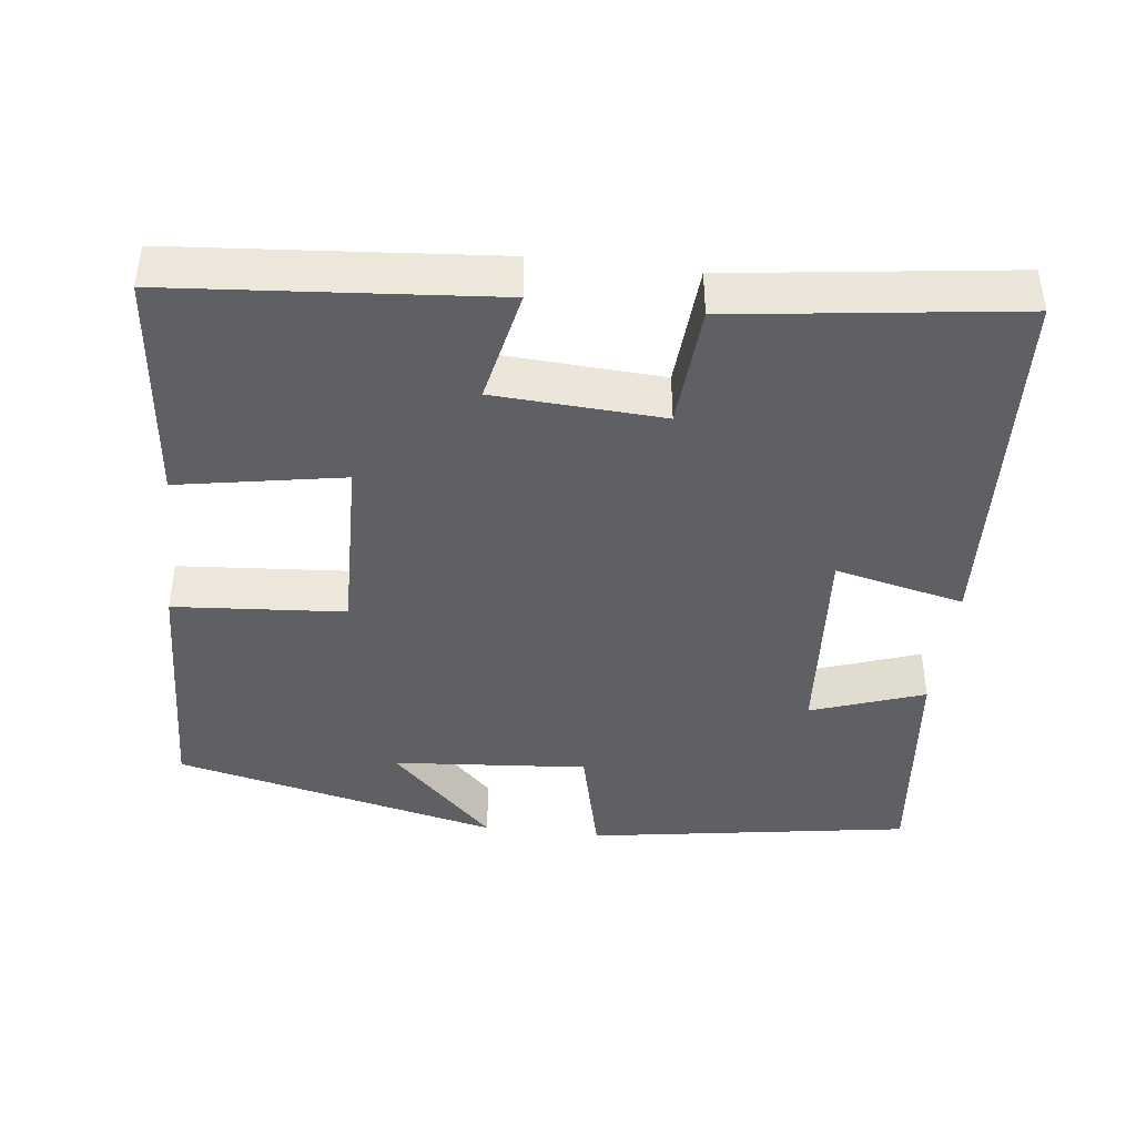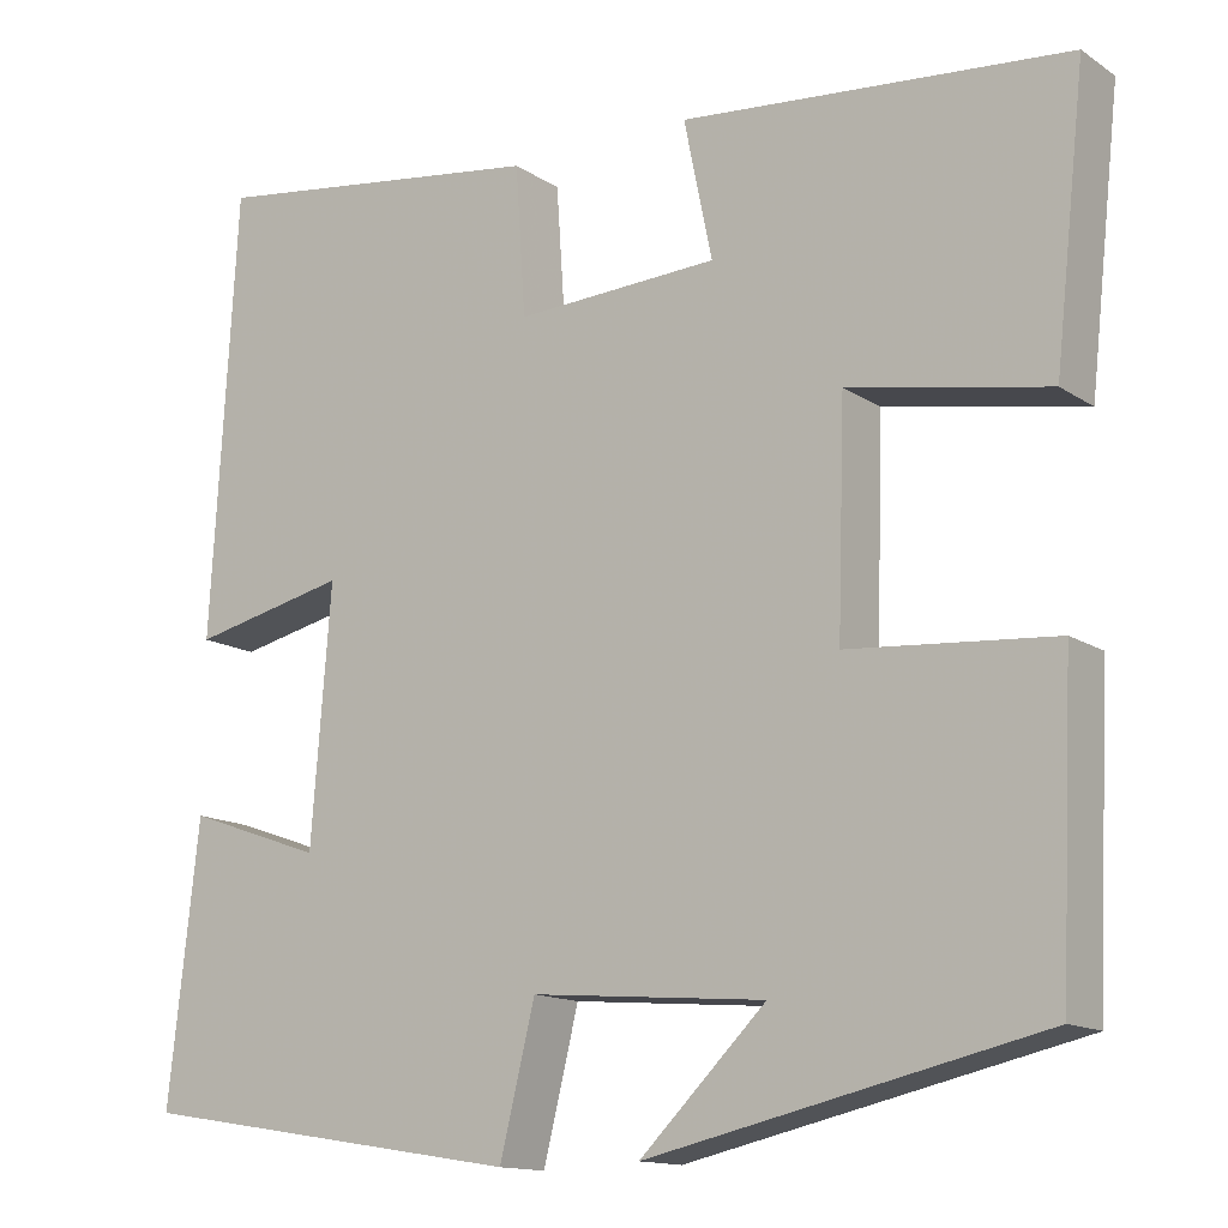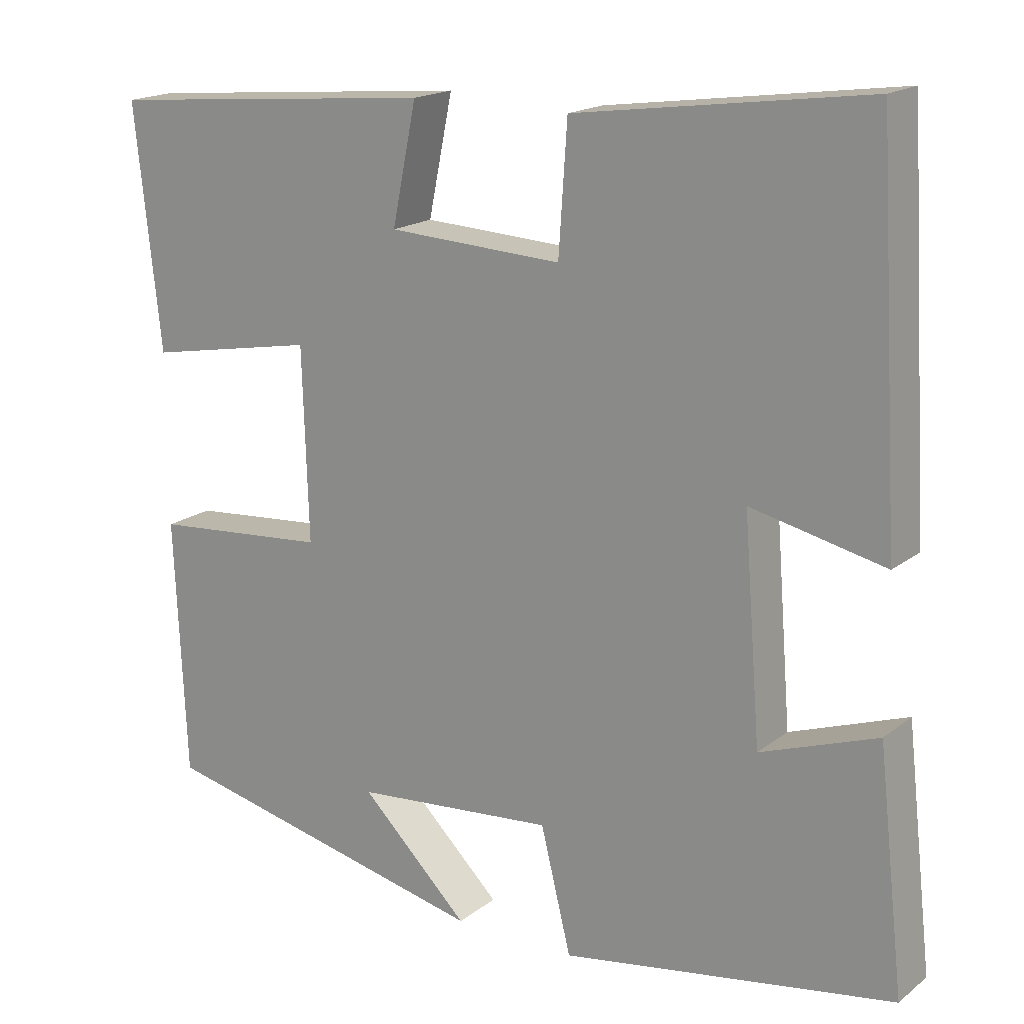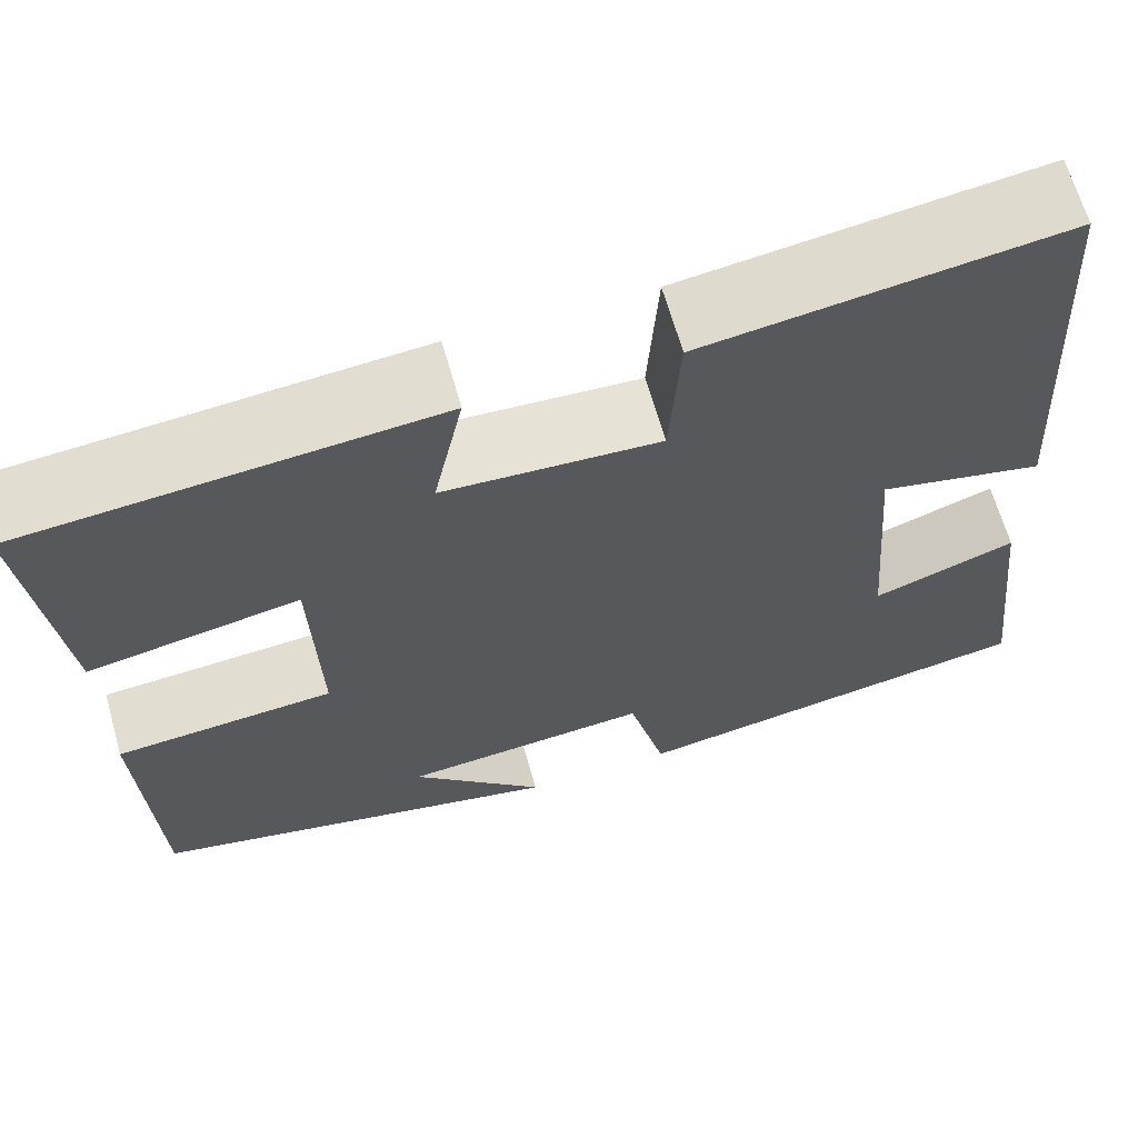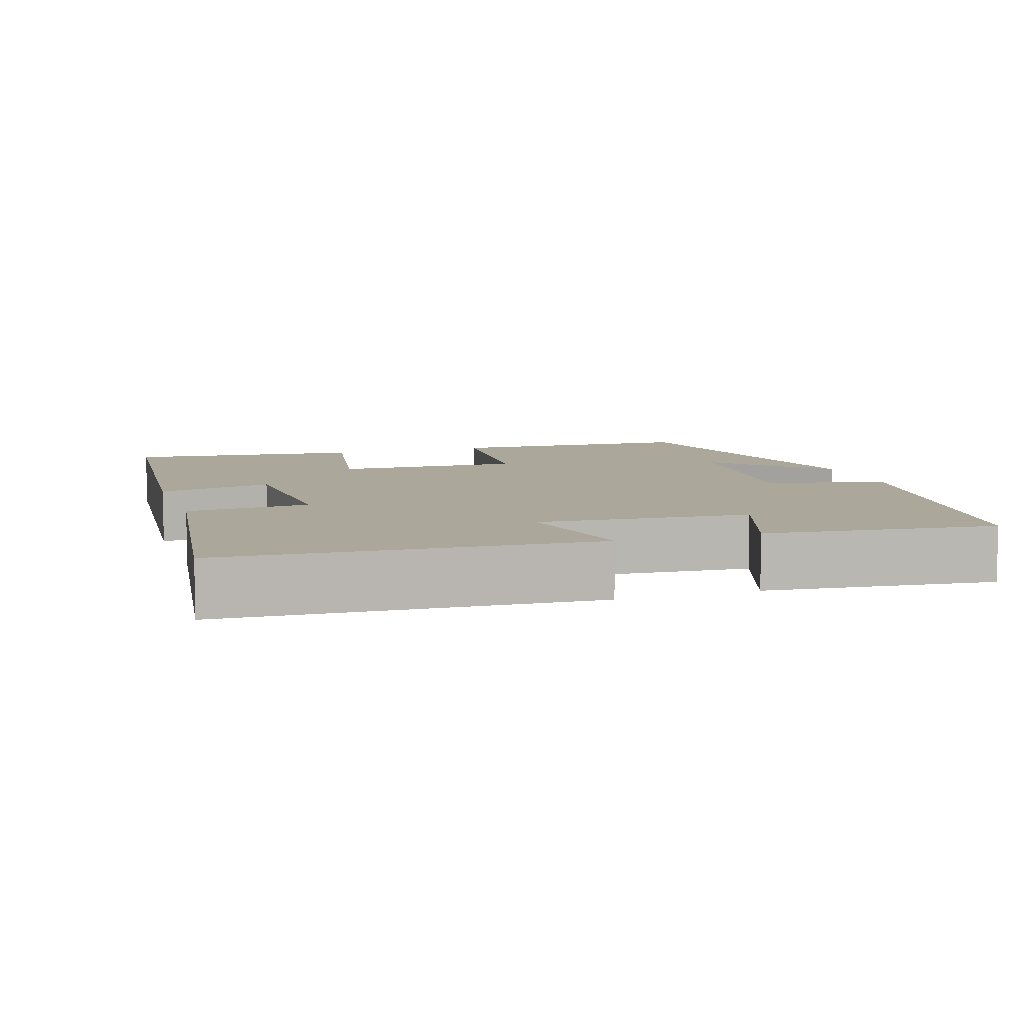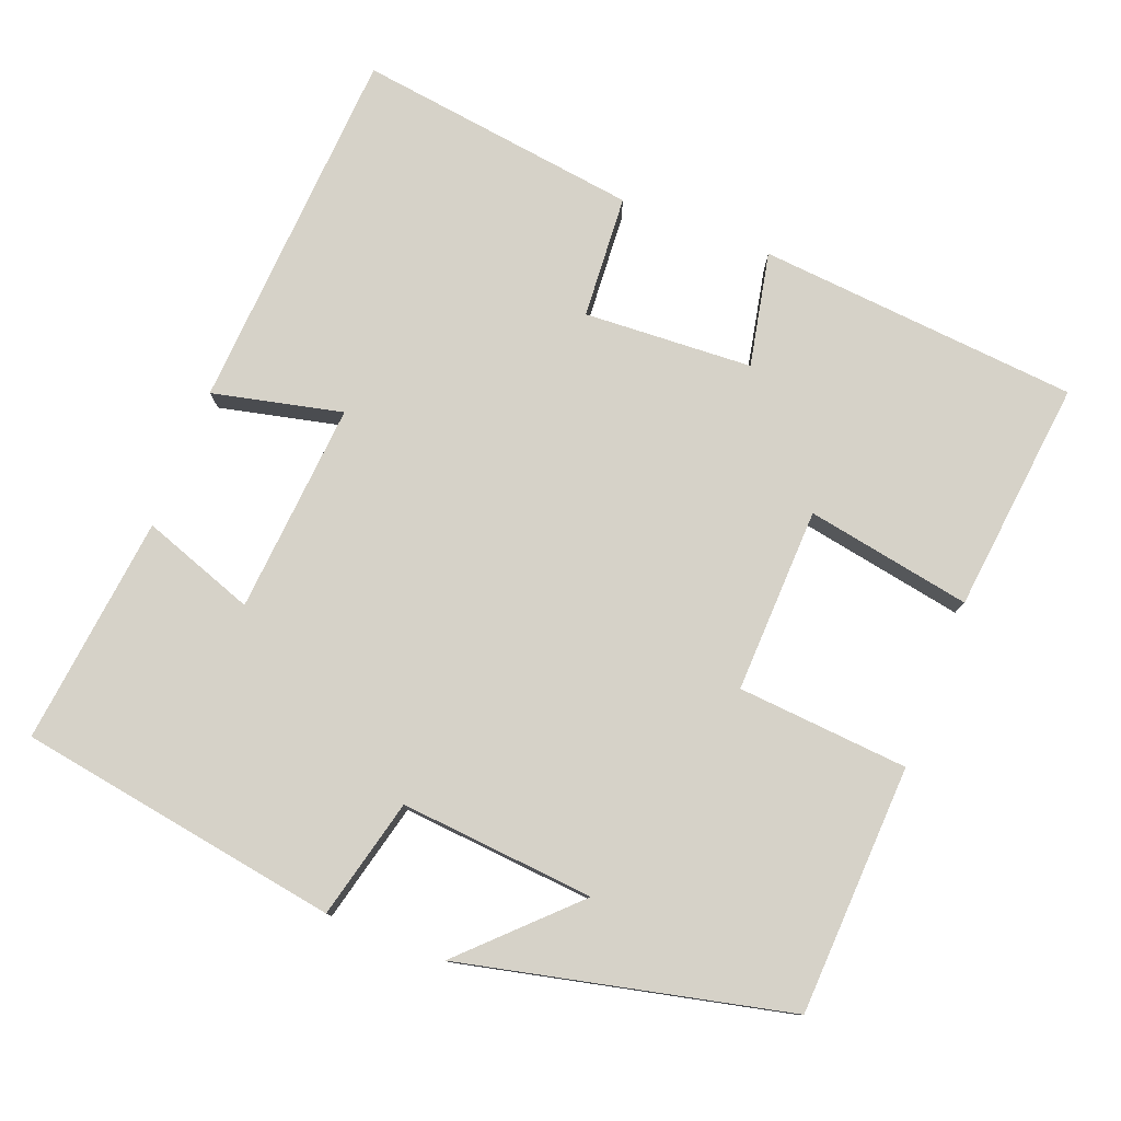
<metadata>
{"format":"obj","ext":"obj","renderer":"f3d","projection":"perspective","resolution":1024,"background":"white","views":[{"elev":-42.1,"azim":-7.0,"up":"+Y"},{"elev":-13.8,"azim":-145.0,"up":"+Z"},{"elev":17.6,"azim":34.3,"up":"+Z"},{"elev":65.2,"azim":-15.8,"up":"+Z"},{"elev":8.1,"azim":72.0,"up":"+Y"},{"elev":78.3,"azim":-158.8,"up":"+Y"}]}
</metadata>
<code>
v 0.534 0.07 -0.431
v 0.106 0.07 -0.5
v 0.067 0.07 -0.341
v -0.191 0.07 -0.363
v -0.052 0.07 -0.5
v -0.485 0.07 -0.402
v -0.5 0.07 -0.071
v -0.273 0.07 -0.053
v -0.281 0.07 0.193
v -0.5 0.07 0.153
v -0.534 0.07 0.463
v -0.108 0.07 0.5
v -0.139 0.07 0.348
v 0.085 0.07 0.336
v 0.096 0.07 0.5
v 0.471 0.07 0.551
v 0.5 0.07 0.061
v 0.328 0.07 0.1
v 0.35 0.07 -0.18
v 0.5 0.07 -0.127
v 0.534 0 -0.431
v 0.106 0 -0.5
v 0.067 0 -0.341
v -0.191 0 -0.363
v -0.052 0 -0.5
v -0.485 0 -0.402
v -0.5 0 -0.071
v -0.273 0 -0.053
v -0.281 0 0.193
v -0.5 0 0.153
v -0.534 0 0.463
v -0.108 0 0.5
v -0.139 0 0.348
v 0.085 0 0.336
v 0.096 0 0.5
v 0.471 0 0.551
v 0.5 0 0.061
v 0.328 0 0.1
v 0.35 0 -0.18
v 0.5 0 -0.127
f 19 20 1 2
f 18 19 2 3
f 15 16 17 18
f 14 15 18 3
f 13 14 3 4
f 10 11 12 13
f 9 10 13
f 8 9 13 4
f 7 8 4
f 4 5 6 7
f 22 21 40 39
f 23 22 39 38
f 38 37 36 35
f 23 38 35 34
f 24 23 34 33
f 33 32 31 30
f 33 30 29
f 24 33 29 28
f 24 28 27
f 27 26 25 24
f 1 21 22 2
f 2 22 23 3
f 3 23 24 4
f 4 24 25 5
f 5 25 26 6
f 6 26 27 7
f 7 27 28 8
f 8 28 29 9
f 9 29 30 10
f 10 30 31 11
f 11 31 32 12
f 12 32 33 13
f 13 33 34 14
f 14 34 35 15
f 15 35 36 16
f 16 36 37 17
f 17 37 38 18
f 18 38 39 19
f 19 39 40 20
f 20 40 21 1

</code>
